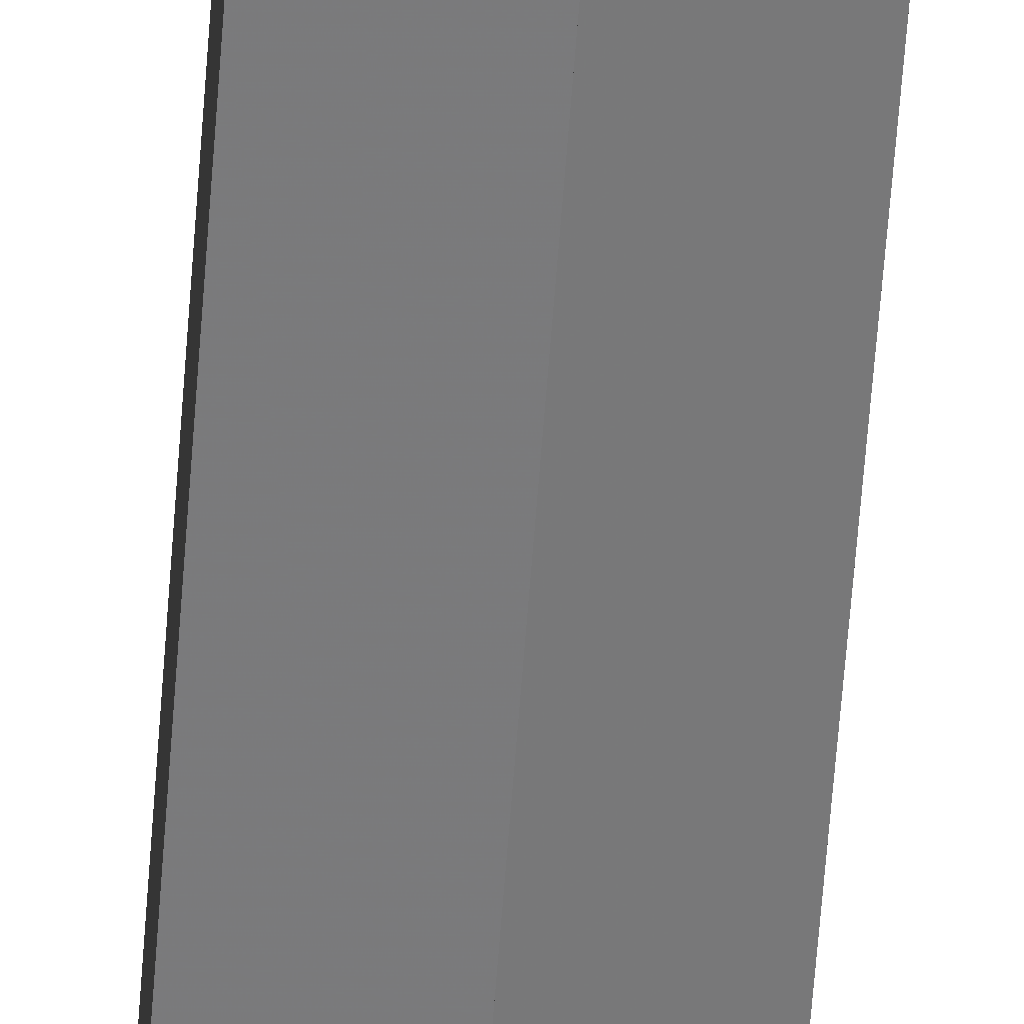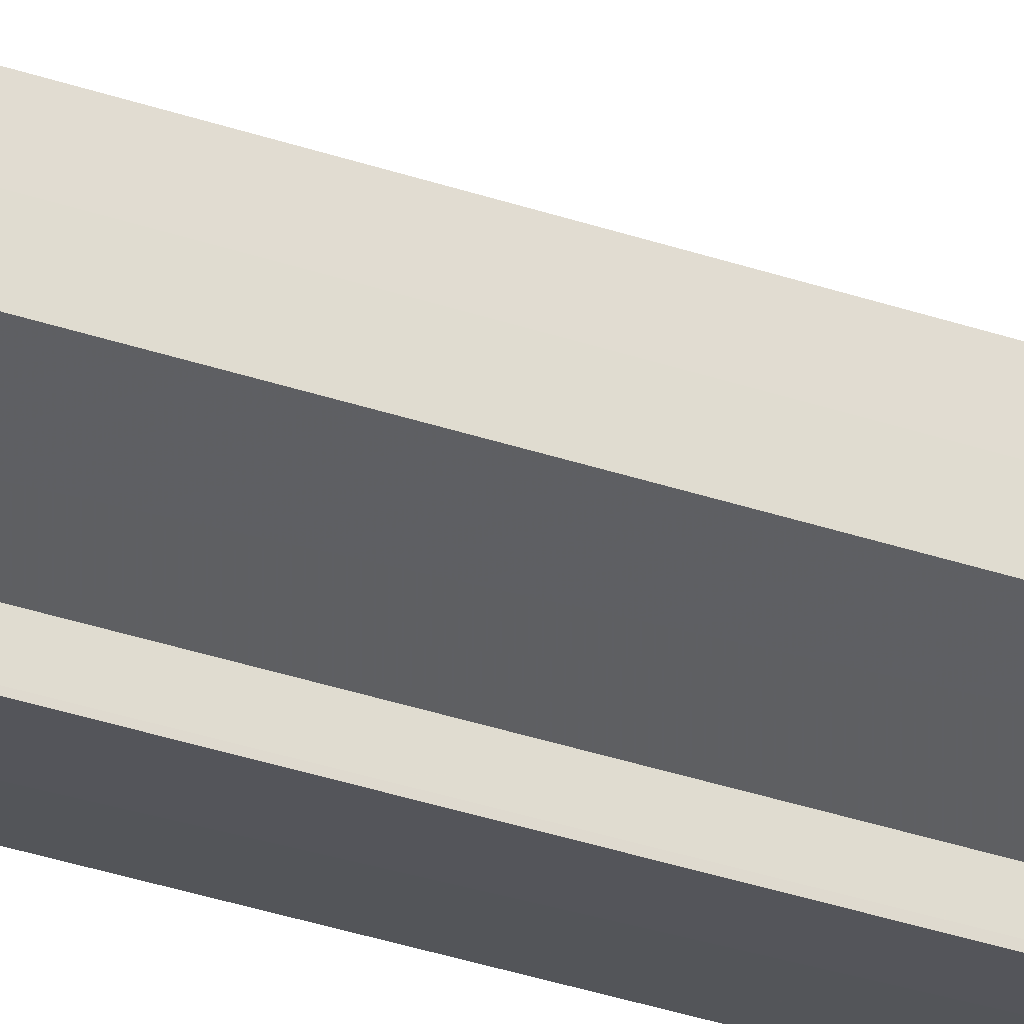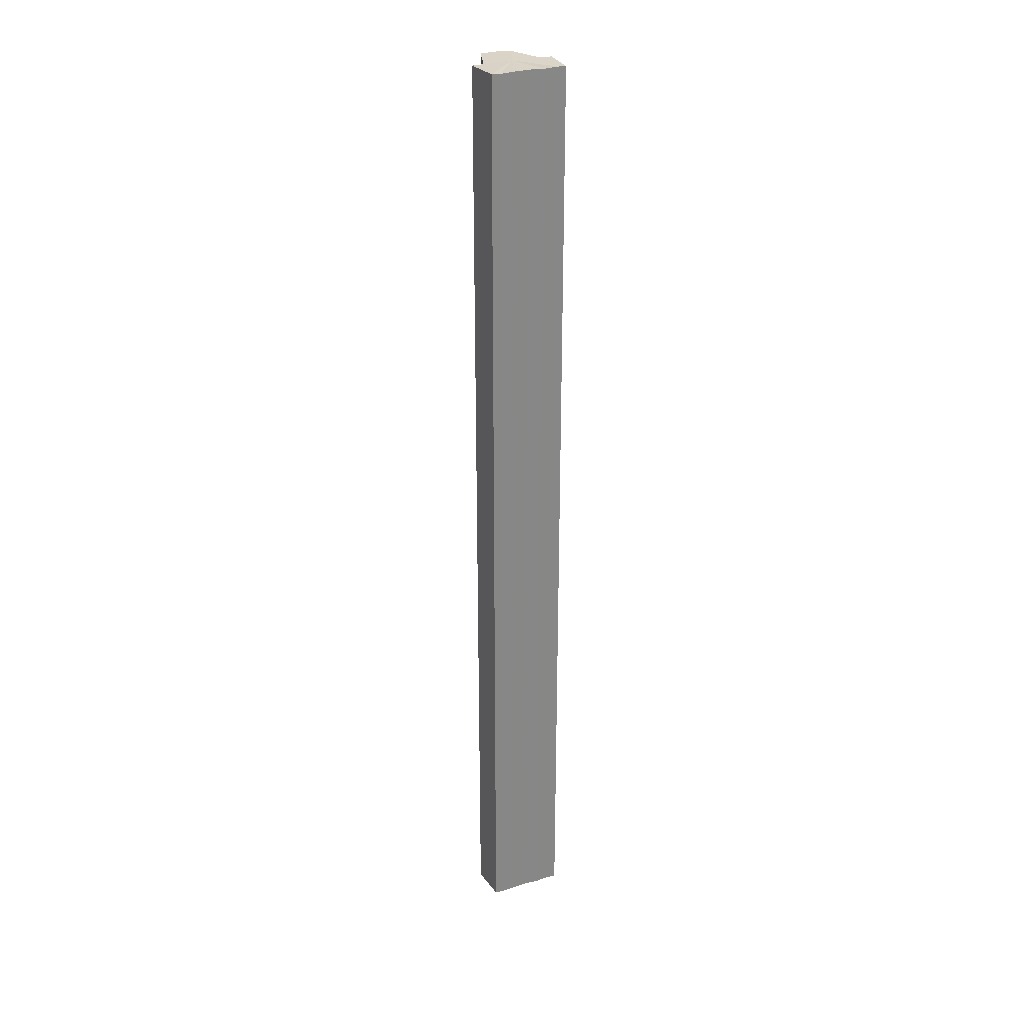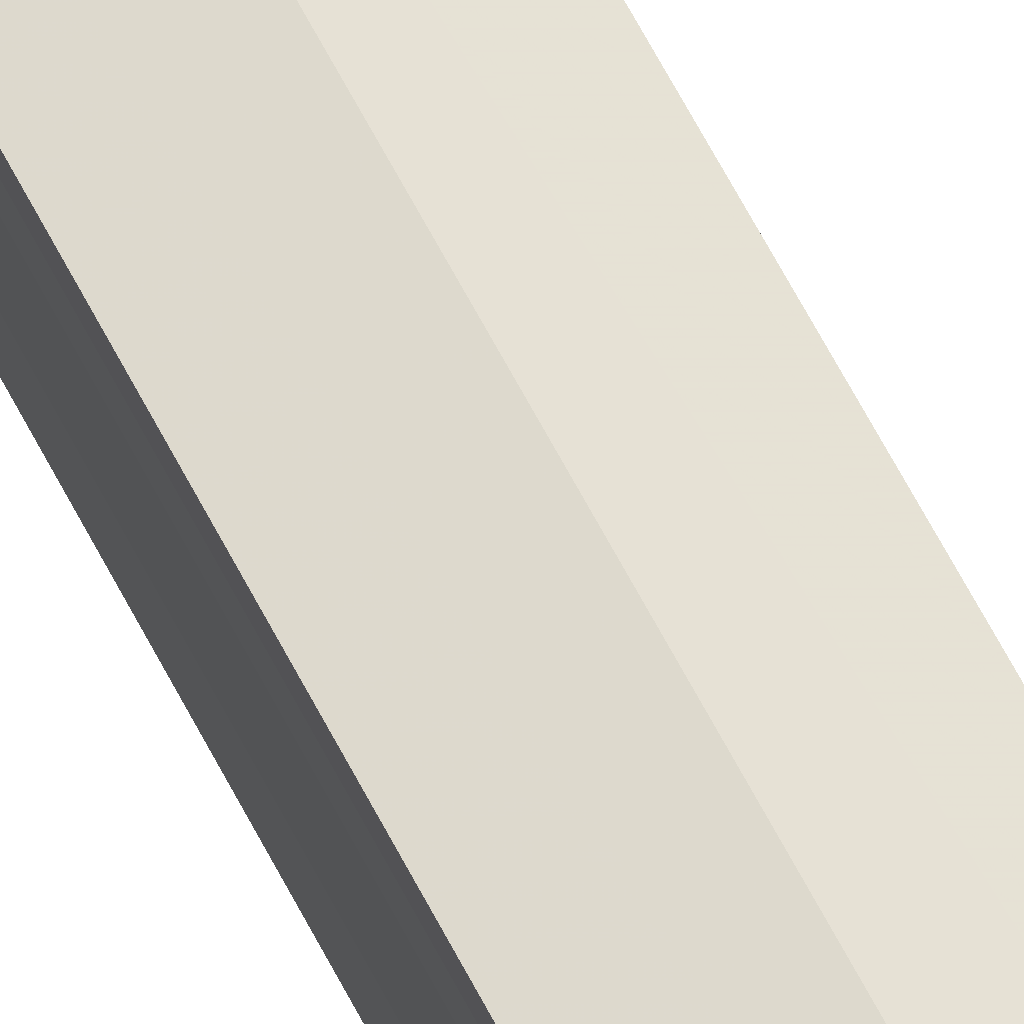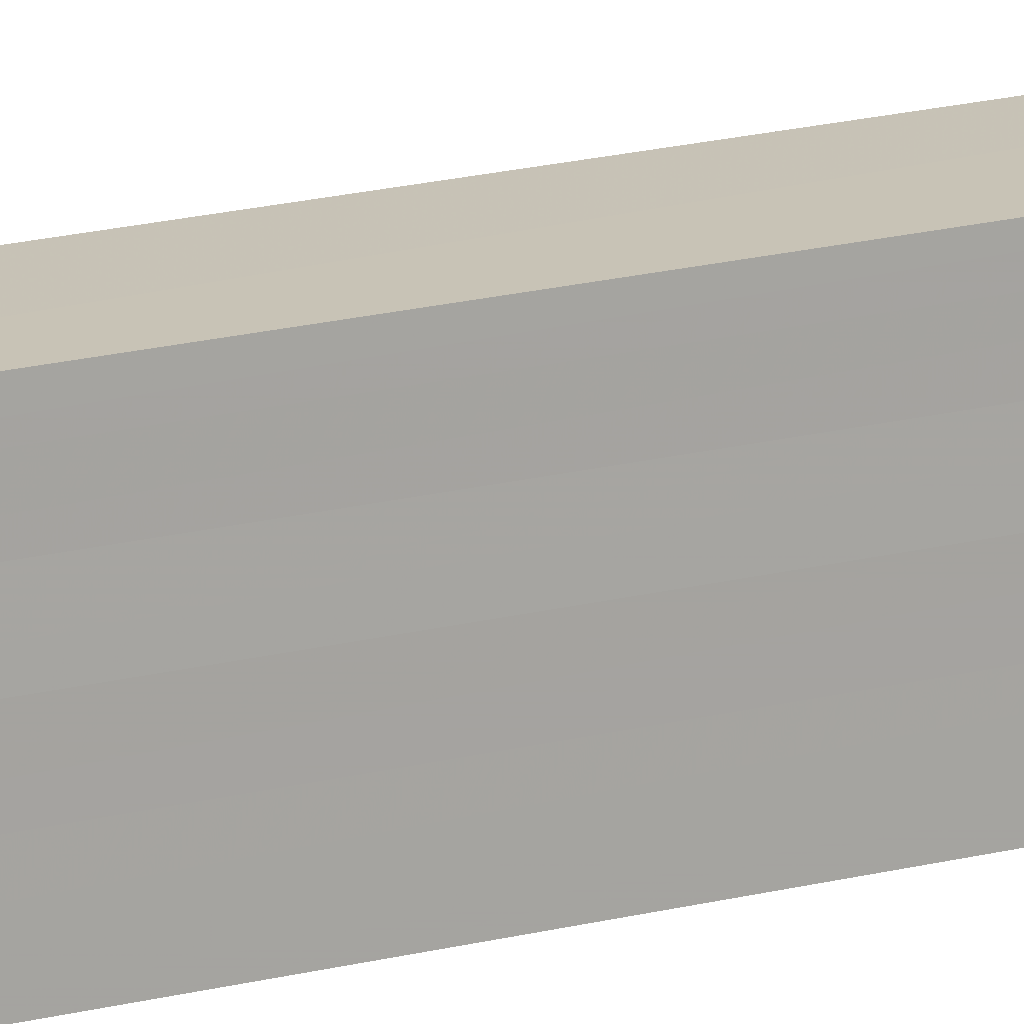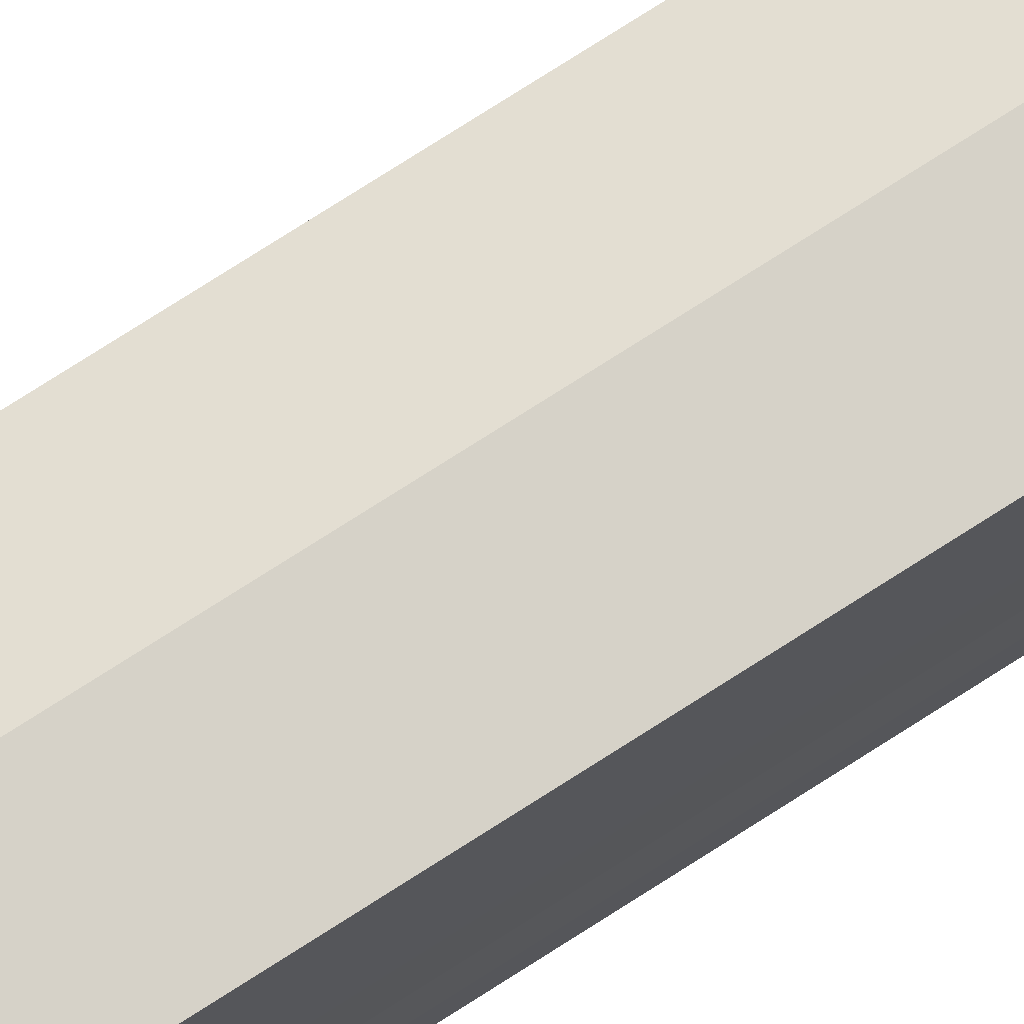
<metadata>
{"format":"obj","ext":"obj","renderer":"f3d","projection":"perspective","resolution":1024,"background":"white","views":[{"elev":-58.5,"azim":-4.1,"up":"+Z"},{"elev":-28.5,"azim":61.4,"up":"+Z"},{"elev":28.1,"azim":-114.3,"up":"+Y"},{"elev":67.4,"azim":-27.9,"up":"+Z"},{"elev":15.3,"azim":-121.0,"up":"+Z"},{"elev":74.5,"azim":-122.8,"up":"+Z"}]}
</metadata>
<code>
o 29338
v 2241 1878 13.13
v 2241 1878 13.12
v 2241 1878 13.13
v 2241 1878 13.12
v 2241 1878 13.12
v 2241 1878 13.13
v 2241 1878 13.13
v 2241 1878 13.14
v 2241 1878 13.14
v 2241 1878 13.14
v 2241 1878 13.14
v 2241 1878 13.14
v 2241 1878 13.14
v 2241 1878 13.14
v 2241 1878 13.14
v 2241 1878 13.13
v 2241 1878 13.12
v 2241 1878 13.12
v 2241 1878 13.12
v 2241 1878 13.12
v 2241 1878 13.13
v 2241 1878 13.13
v 2241 1878 13.14
v 2241 1878 13.13
v 2241 1878 13.12
v 2241 1878 13.12
v 2241 1878 13.12
v 2241 1878 13.12
v 2241 1878 13.12
v 2241 1878 13.12
v 2241 1878 13.13
v 2241 1878 13.12
v 2241 1878 13.12
v 2241 1878 13.12
v 2241 1878 13.13
v 2241 1878 13.13
v 2241 1878 13.14
v 2241 1878 13.14
v 2241 1878 13.14
v 2241 1878 13.12
v 2241 1878 13.12
v 2241 1878 13.13
v 2241 1878 13.13
v 2241 1878 13.14
v 2241 1878 13.13
v 2241 1878 13.12
v 2241 1878 13.12
v 2241 1878 13.12
v 2241 1878 13.12
v 2241 1878 13.12
v 2241 1878 13.12
v 2241 1878 13.12
v 2241 1878 13.13
v 2241 1878 13.13
v 2241 1878 13.14
v 2241 1878 13.14
v 2241 1878 13.14
v 2241 1878 13.14
v 2241 1878 13.14
v 2241 1878 13.13
v 2241 1878 13.14
v 2241 1878 13.14
v 2241 1878 13.14
v 2241 1878 13.14
v 2241 1878 13.14
v 2241 1878 13.13
v 2241 1878 13.13
v 2241 1878 13.12
v 2241 1878 13.13
v 2241 1878 13.12
v 2241 1878 13.12
v 2241 1878 13.12
v 2241 1878 13.12
v 2241 1878 13.12
v 2241 1878 13.12
v 2241 1878 13.12
v 2241 1878 13.12
v 2241 1878 13.13
v 2241 1878 13.12
v 2241 1878 13.13
v 2241 1878 13.13
v 2241 1878 13.14
v 2241 1878 13.13
v 2241 1878 13.14
v 2241 1878 13.14
v 2241 1878 13.12
v 2241 1878 13.13
v 2241 1878 13.12
v 2241 1878 13.13
v 2241 1878 13.14
f 1 2 3
f 2 4 5
f 6 1 7
f 8 6 9
f 10 11 9
f 12 11 10
f 13 12 10
f 14 12 15
f 16 17 18
f 18 19 20
f 21 22 16
f 23 24 21
f 19 25 26
f 26 25 27
f 25 28 27
f 27 29 30
f 31 30 32
f 31 32 33
f 31 33 34
f 31 34 35
f 31 35 36
f 31 36 37
f 31 37 38
f 31 38 39
f 31 40 41
f 31 42 40
f 31 43 42
f 31 44 43
f 45 46 29
f 47 46 48
f 49 50 47
f 45 51 46
f 45 52 51
f 45 53 52
f 45 54 53
f 45 55 54
f 45 56 55
f 57 56 58
f 45 59 56
f 60 61 57
f 62 59 63
f 64 65 62
f 66 67 60
f 68 69 66
f 70 71 68
f 72 73 70
f 74 75 72
f 75 76 77
f 76 78 79
f 78 80 81
f 80 82 83
f 82 84 85
f 45 86 87
f 45 88 86
f 45 87 89
f 45 89 90

</code>
